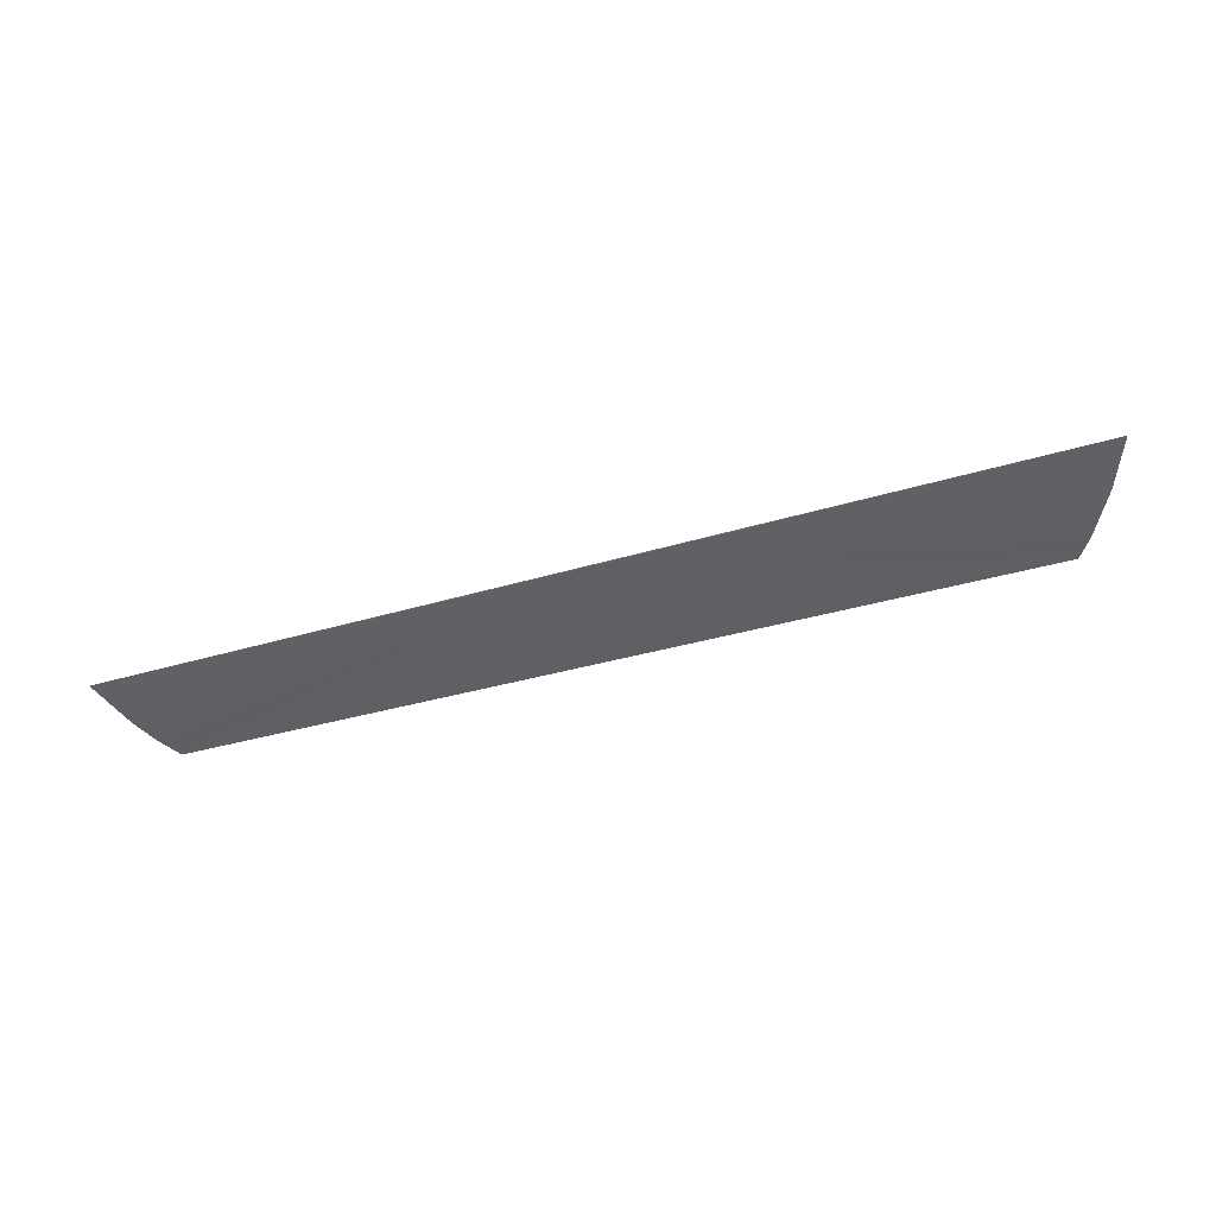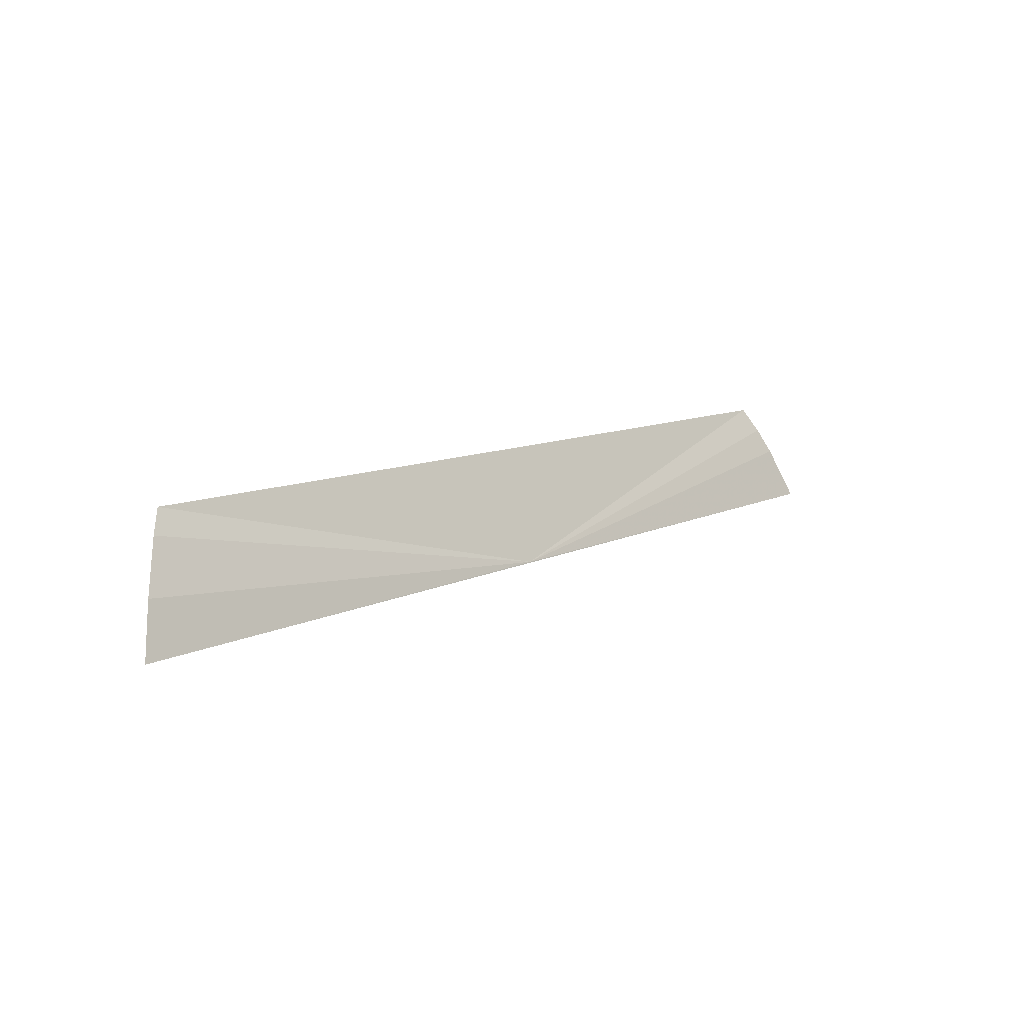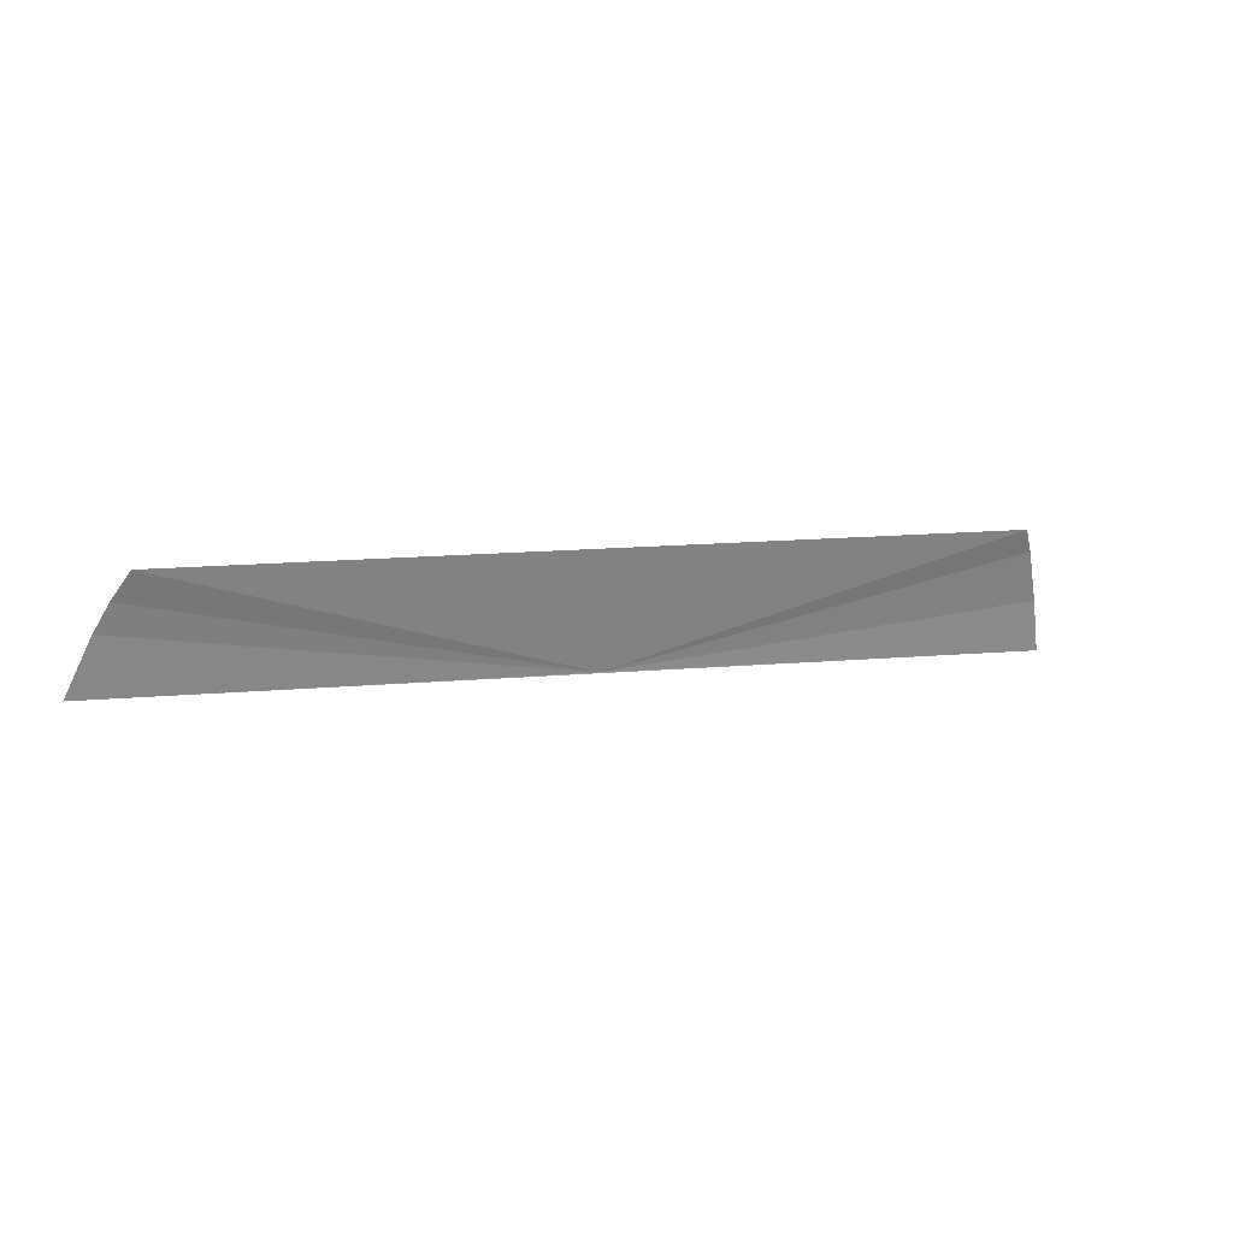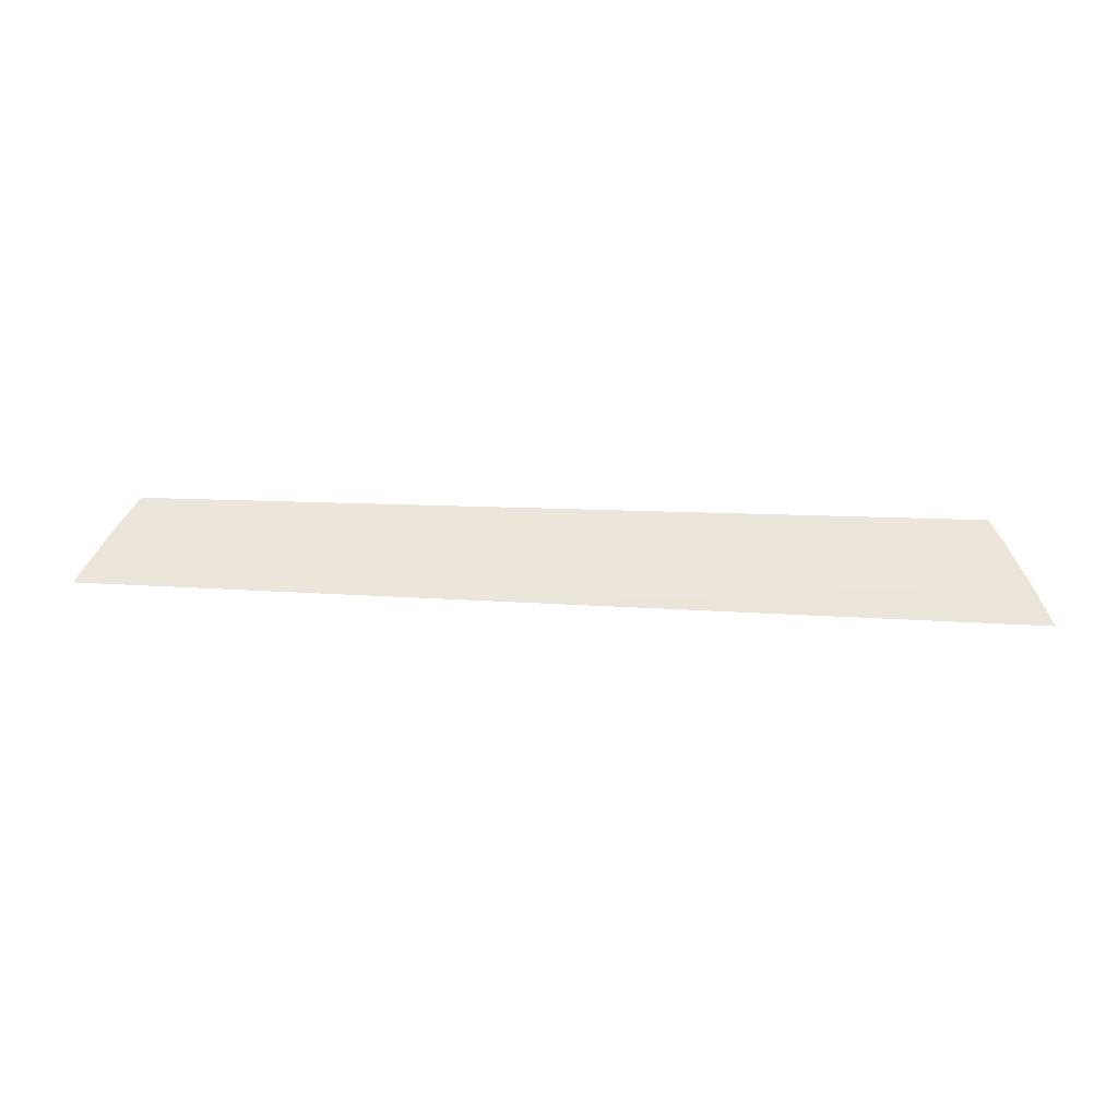
<metadata>
{"format":"obj","ext":"obj","renderer":"f3d","projection":"perspective","resolution":1024,"background":"white","views":[{"elev":-67.0,"azim":-166.5,"up":"+Y"},{"elev":11.3,"azim":-45.8,"up":"+Z"},{"elev":6.9,"azim":153.1,"up":"+Z"},{"elev":28.9,"azim":-176.7,"up":"+Y"}]}
</metadata>
<code>
v 24.58 39.66 41.06
v 16.42 39.6 40.87
v 16.71 39.88 41.76
v 17.07 40.22 42.6
v 31.74 40.4 42.98
v 31.99 40.2 42.55
v 32.19 40.02 42.11
v 32.52 39.7 41.2
v 17.29 40.4 42.98
f 1 3 4
f 1 6 7
f 1 9 5
f 1 2 3
f 1 5 6
f 1 7 8
f 1 8 2
f 1 4 9

</code>
